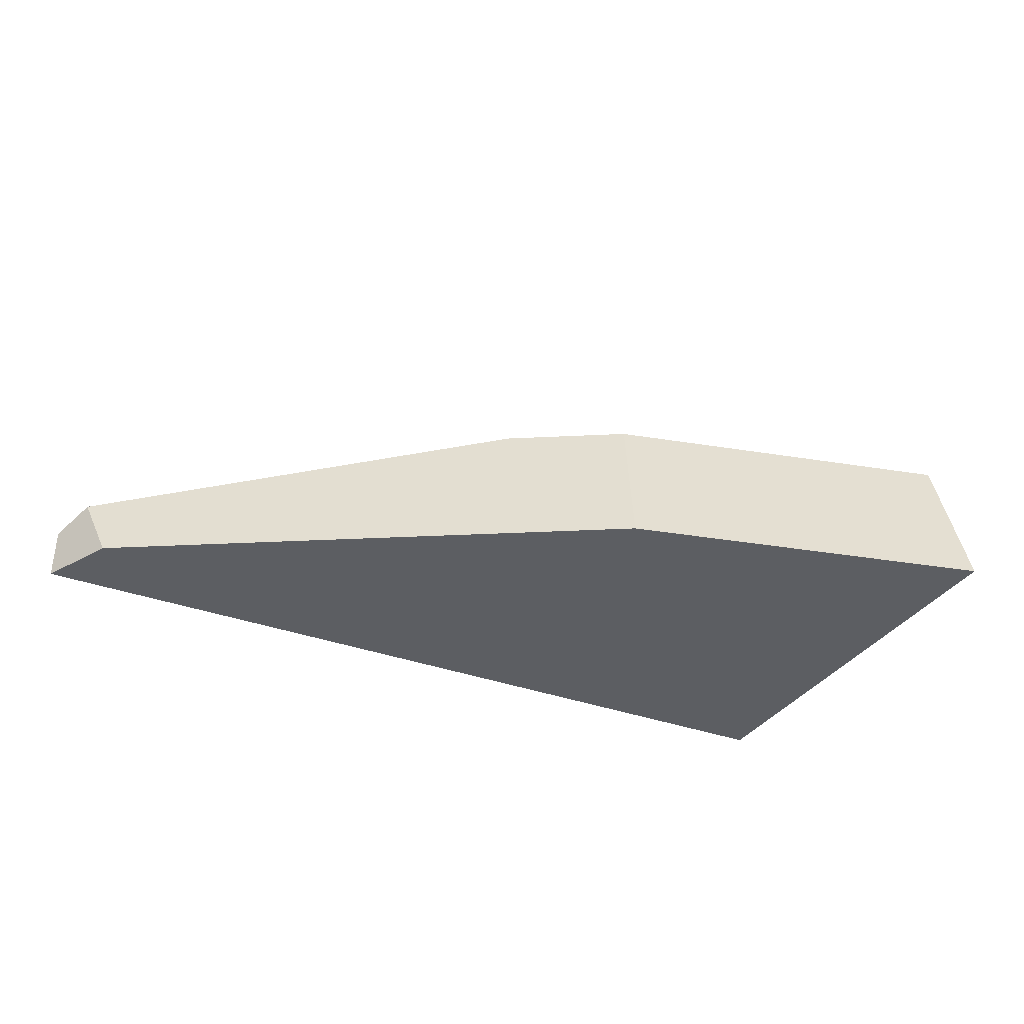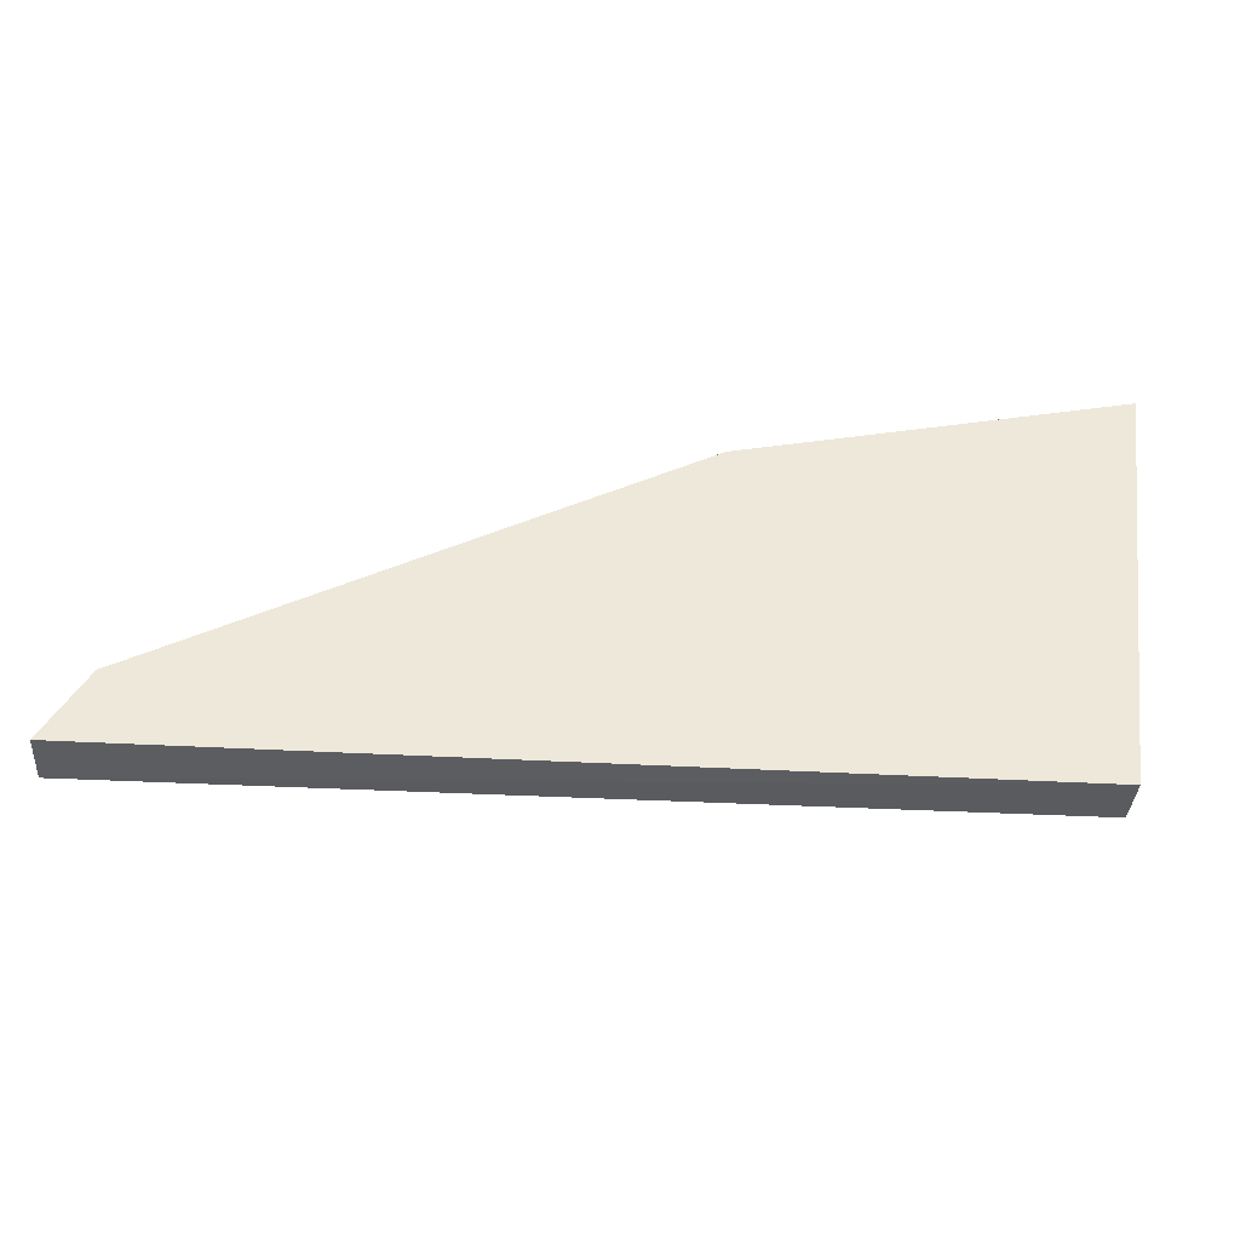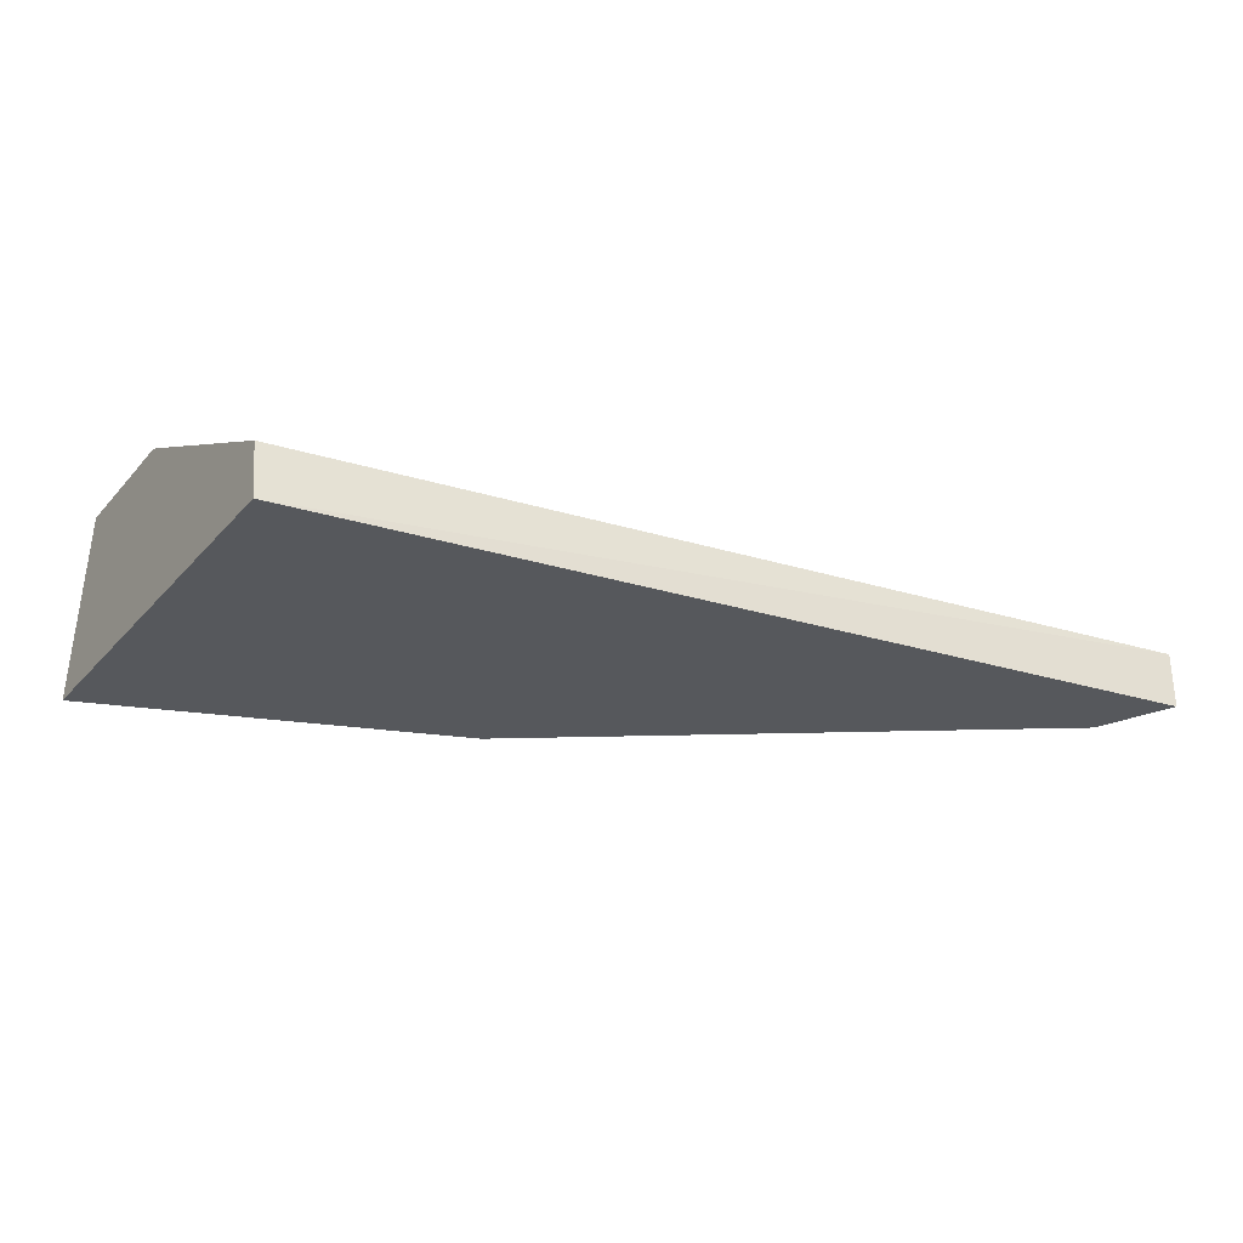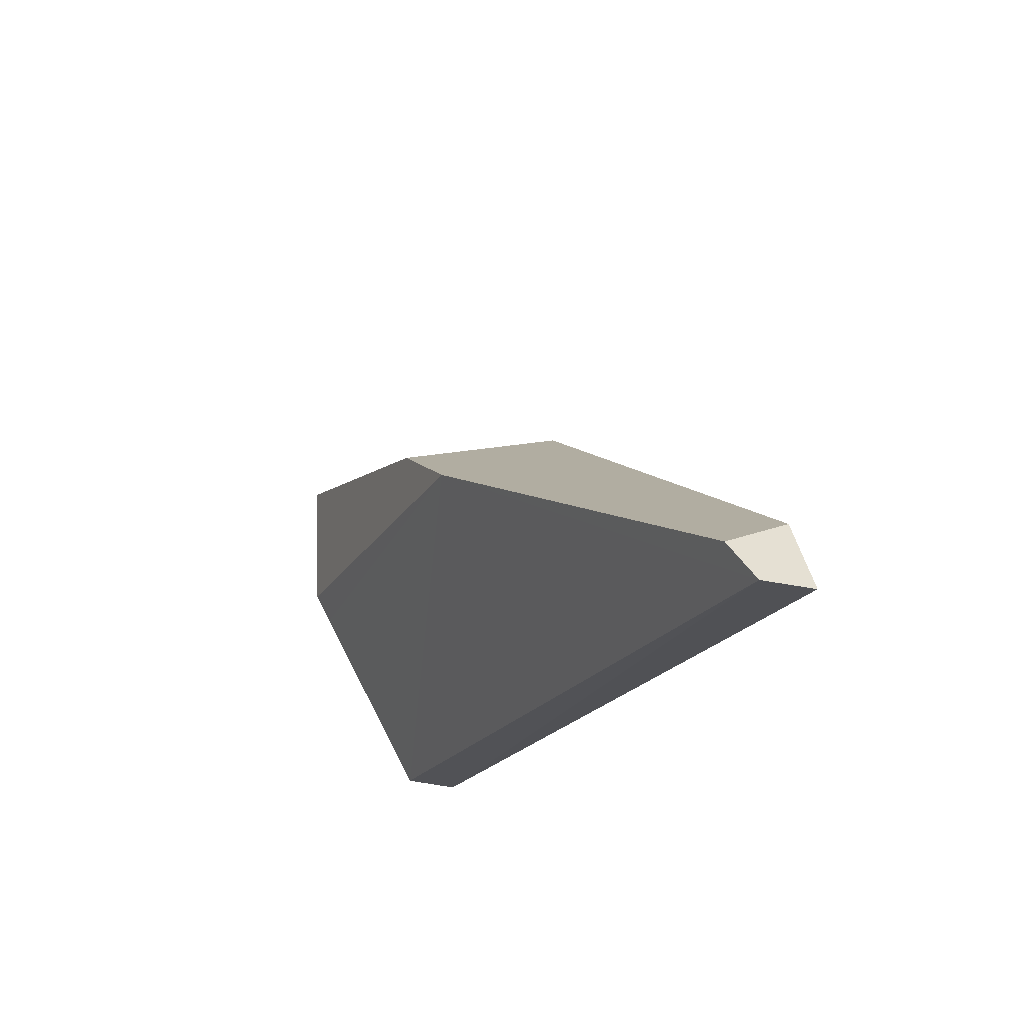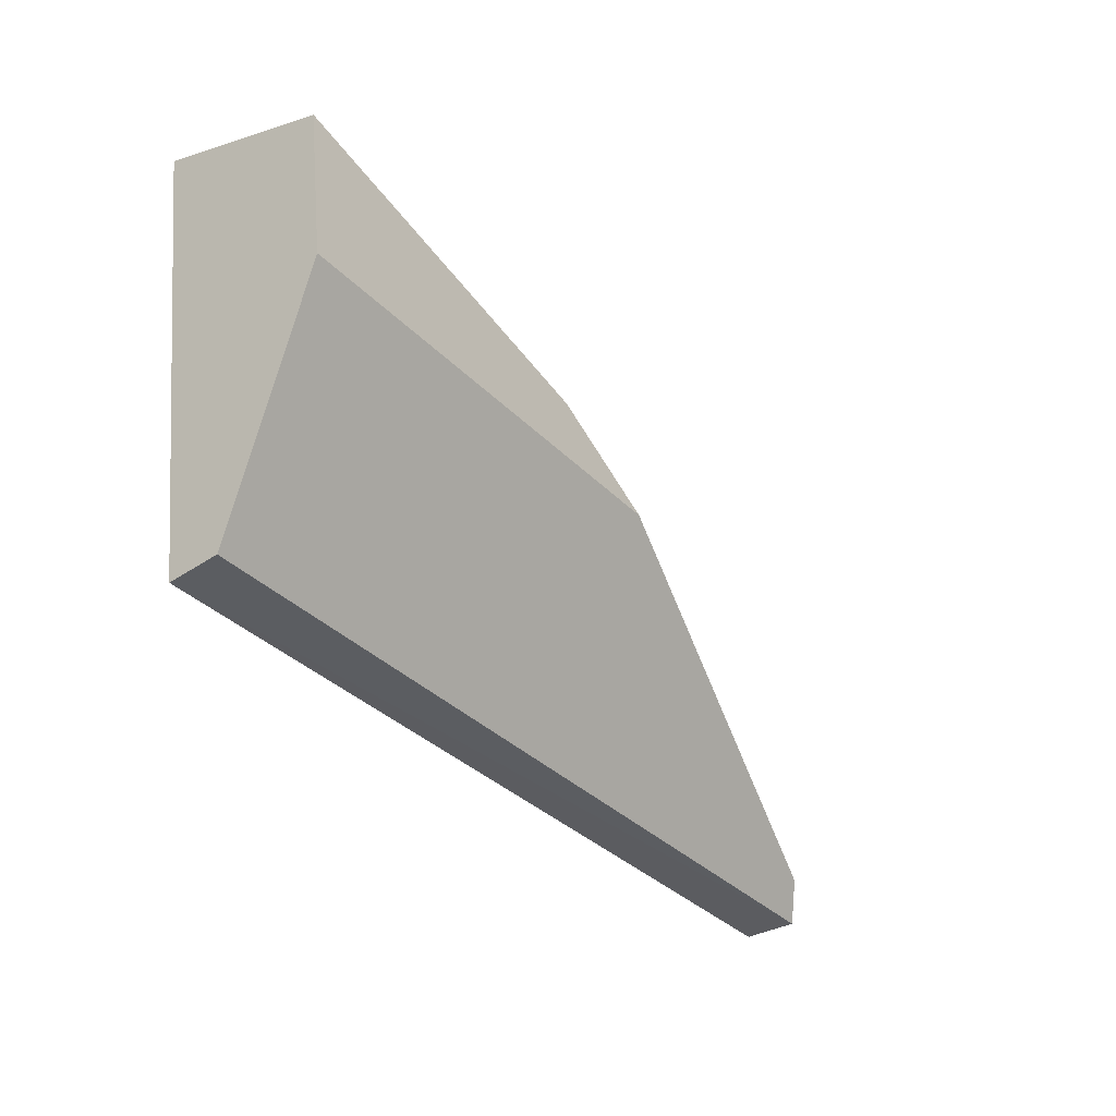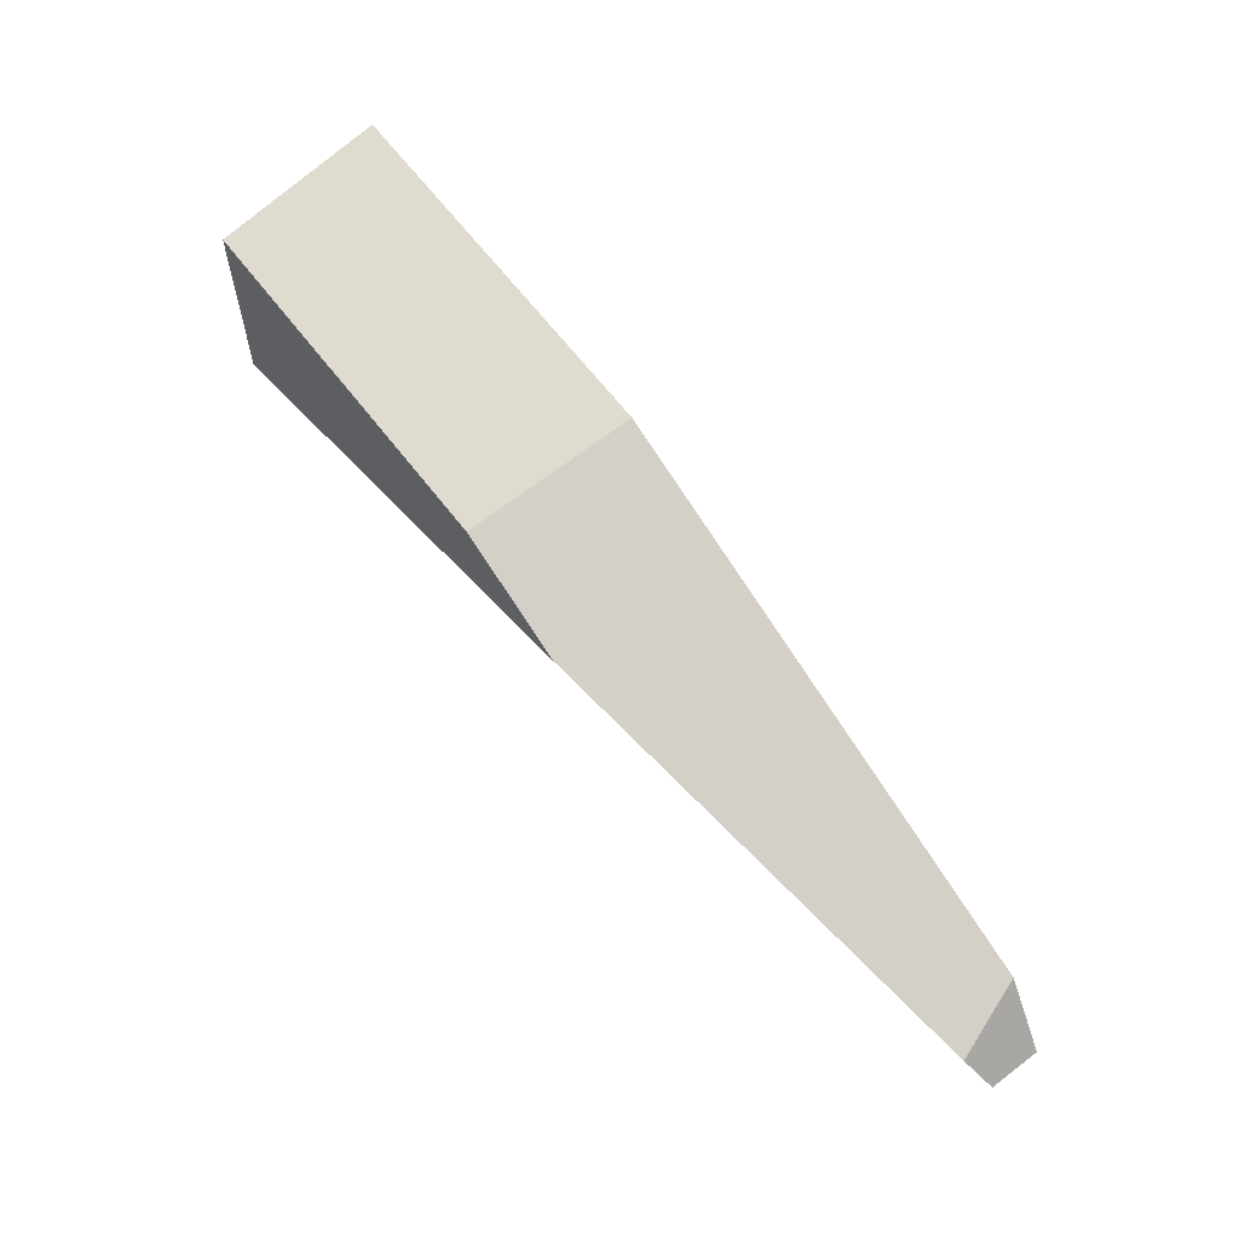
<metadata>
{"format":"obj","ext":"obj","renderer":"f3d","projection":"perspective","resolution":1024,"background":"white","views":[{"elev":-38.1,"azim":155.9,"up":"+Z"},{"elev":-38.1,"azim":175.9,"up":"+Y"},{"elev":-27.7,"azim":-25.1,"up":"+Z"},{"elev":-19.7,"azim":68.3,"up":"+Y"},{"elev":-33.7,"azim":-53.7,"up":"+Y"},{"elev":50.5,"azim":51.0,"up":"+Y"}]}
</metadata>
<code>
o Cube.004_Cube.005_Material.004_Cube.004_Cube.005_Material.0.676_Cube.004_Cube.005_Material.004_Cube.004_Cube.005_Material.0.823
v 11.04 1.747 0.2294
v 15.97 1.747 0.2294
v 11.03 1.773 0.5366
v 15.97 1.754 0.5366
v 10.84 3.071 1.187
v 12.86 3.648 0.2294
v 10.73 3.871 1.187
v 10.86 2.896 1.1
v 13.44 3.071 1.187
v 15.85 1.965 0.6419
v 10.73 4.12 0.2294
v 15.74 2.141 0.2294
v 12.77 3.419 1.187
f 13 5 9
f 11 1 8
f 10 2 12
f 7 6 11
f 12 1 6
f 1 4 3
f 3 9 8
f 6 9 12
f 13 7 5
f 3 8 1
f 8 5 11
f 5 7 11
f 10 4 2
f 7 13 6
f 2 1 12
f 1 11 6
f 1 2 4
f 3 4 9
f 4 10 9
f 9 5 8
f 13 9 6
f 9 10 12

</code>
